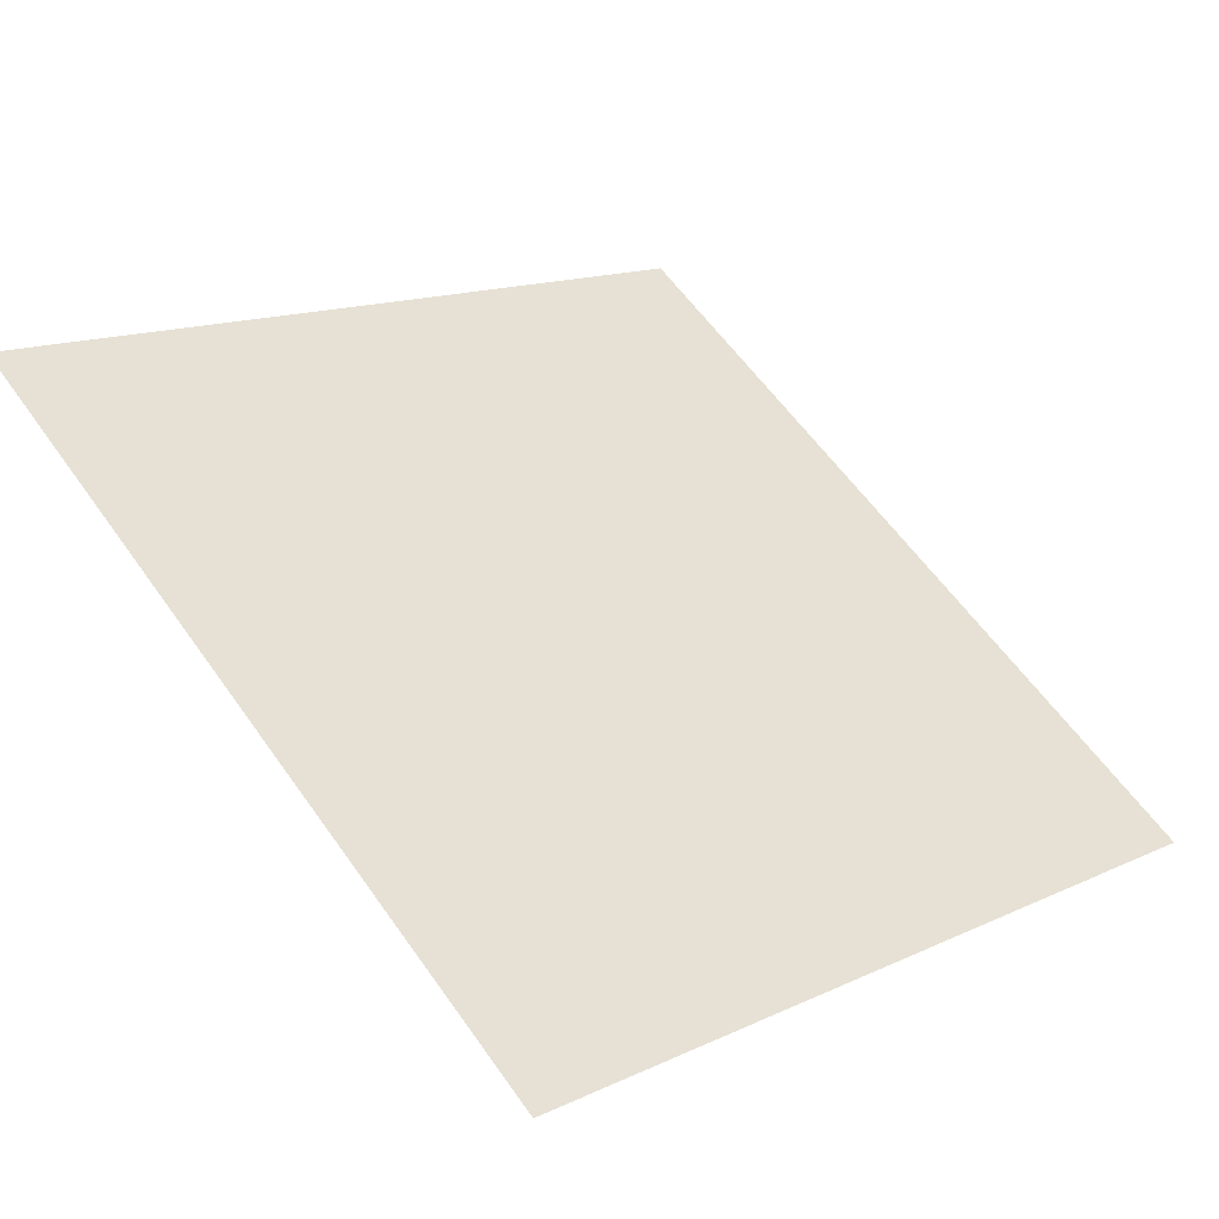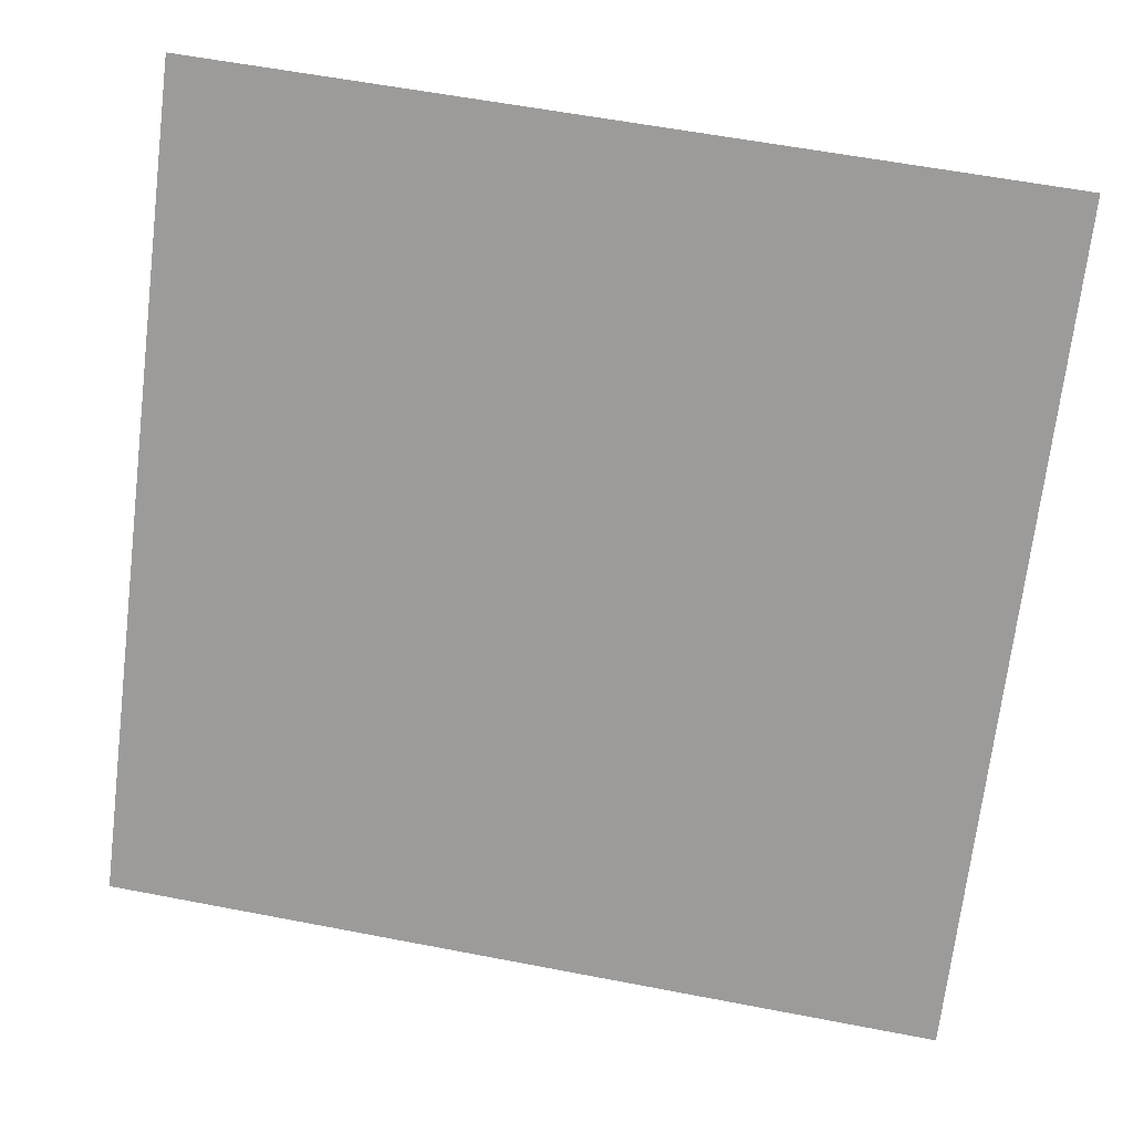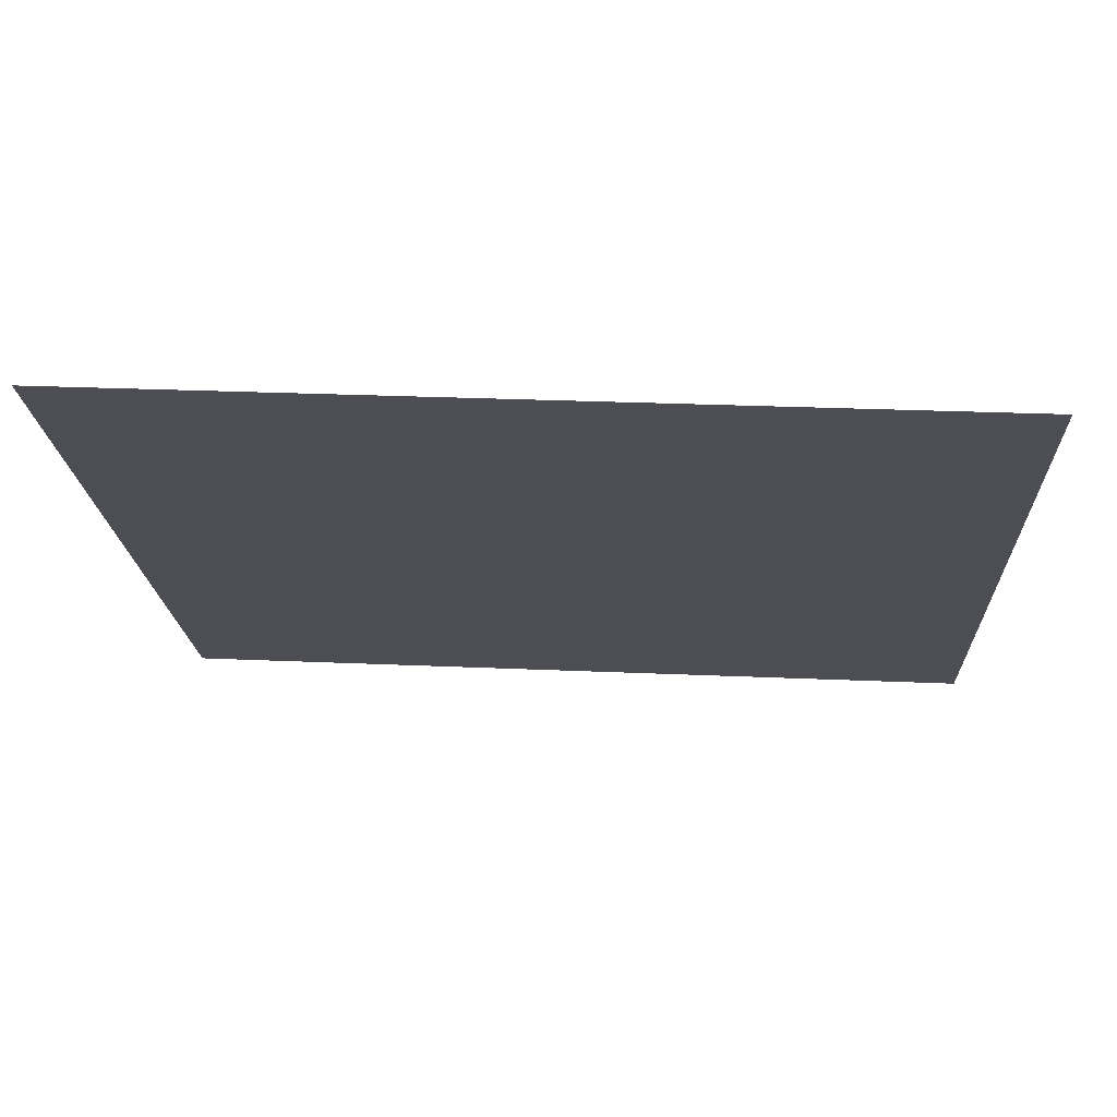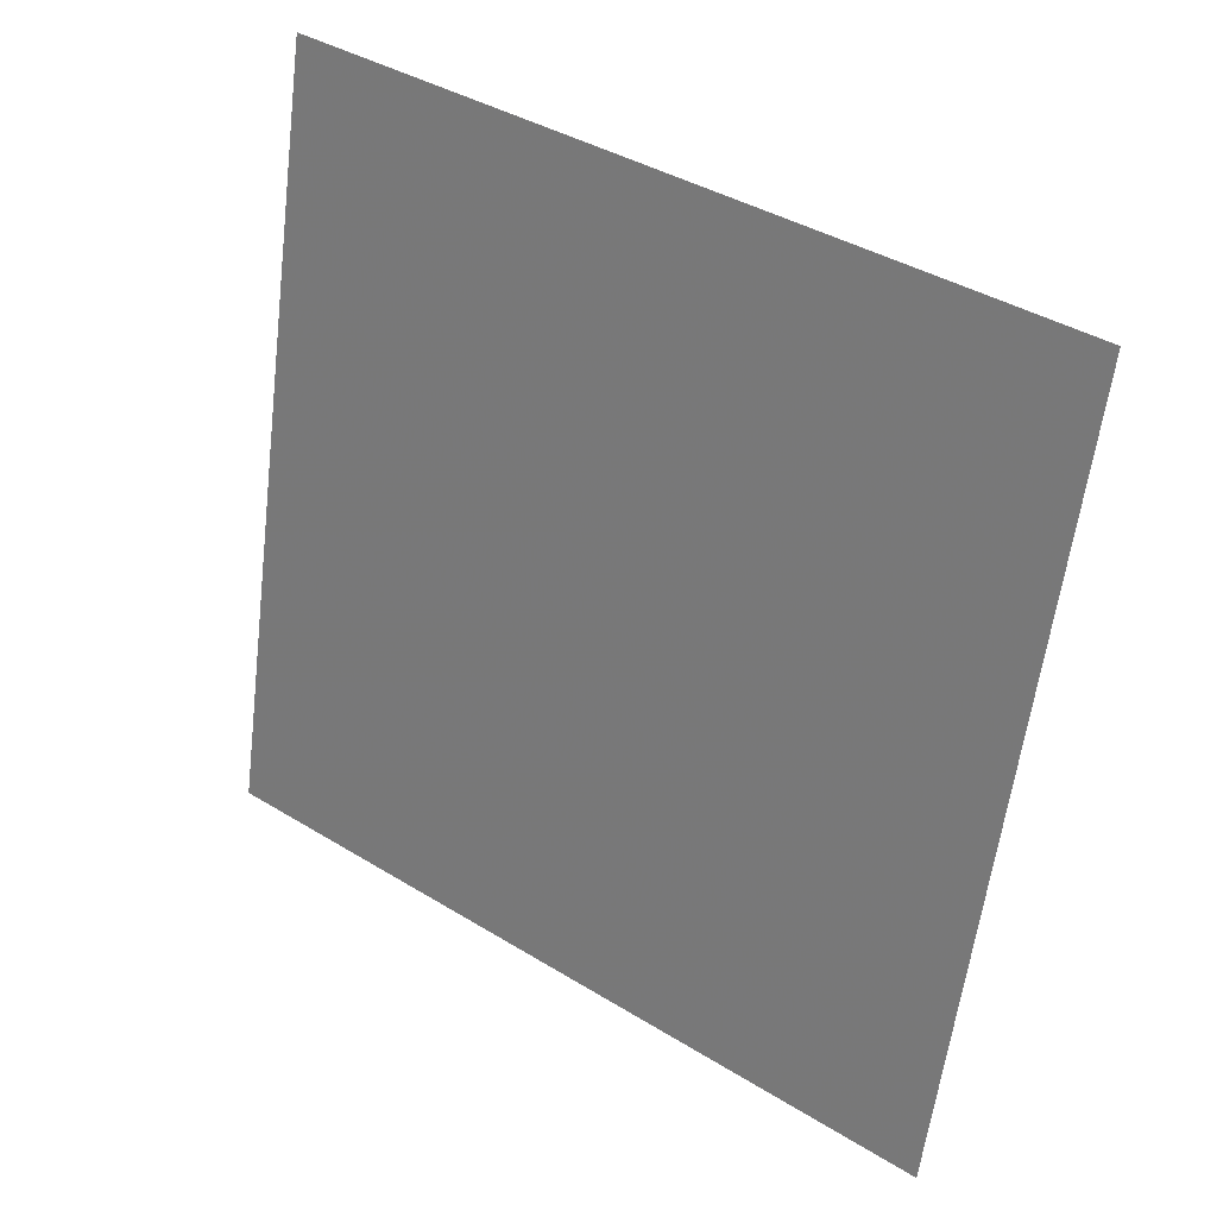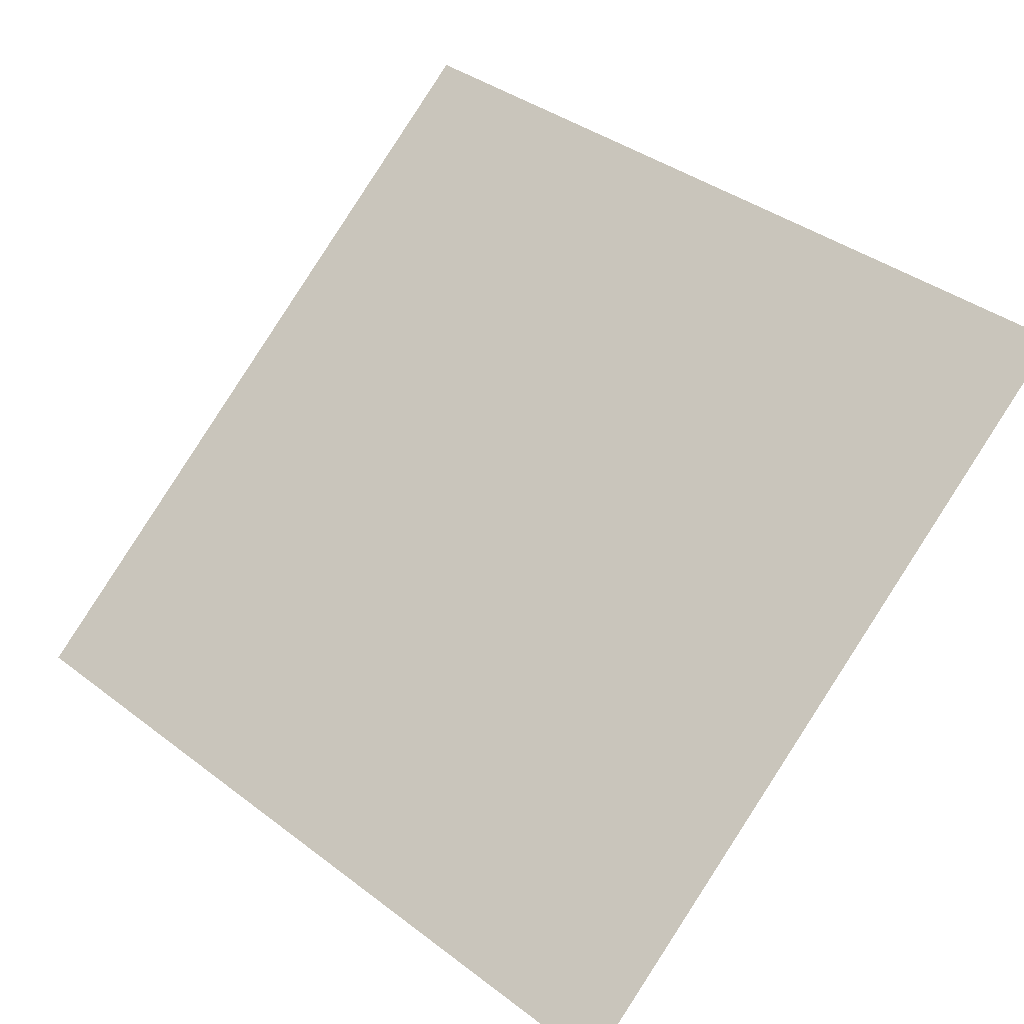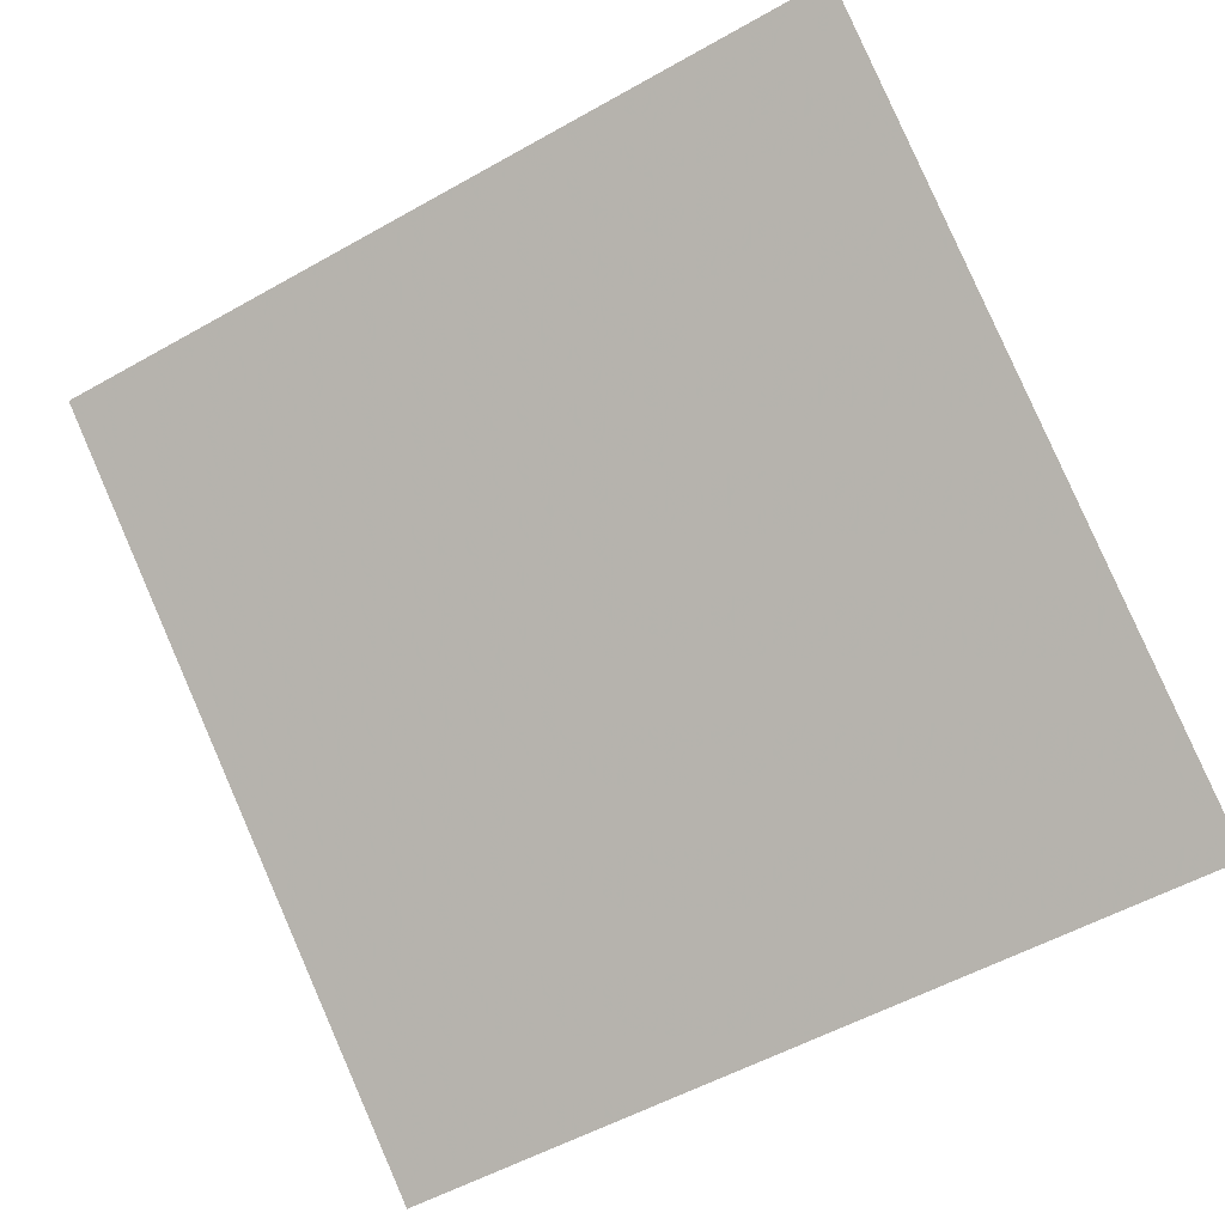
<metadata>
{"format":"obj","ext":"obj","renderer":"f3d","projection":"perspective","resolution":1024,"background":"white","views":[{"elev":12.6,"azim":135.5,"up":"+Y"},{"elev":55.6,"azim":9.9,"up":"+Z"},{"elev":35.9,"azim":-177.6,"up":"+Z"},{"elev":-60.9,"azim":83.5,"up":"+Y"},{"elev":41.1,"azim":-136.2,"up":"+Y"},{"elev":-57.0,"azim":31.4,"up":"+Y"}]}
</metadata>
<code>
v 0.1102 0.9524 0.7322
v 0.1037 0.9525 0.7322
v 0.1038 0.9565 0.7375
v 0.1103 0.9563 0.7374
f 4 3 2 1

</code>
